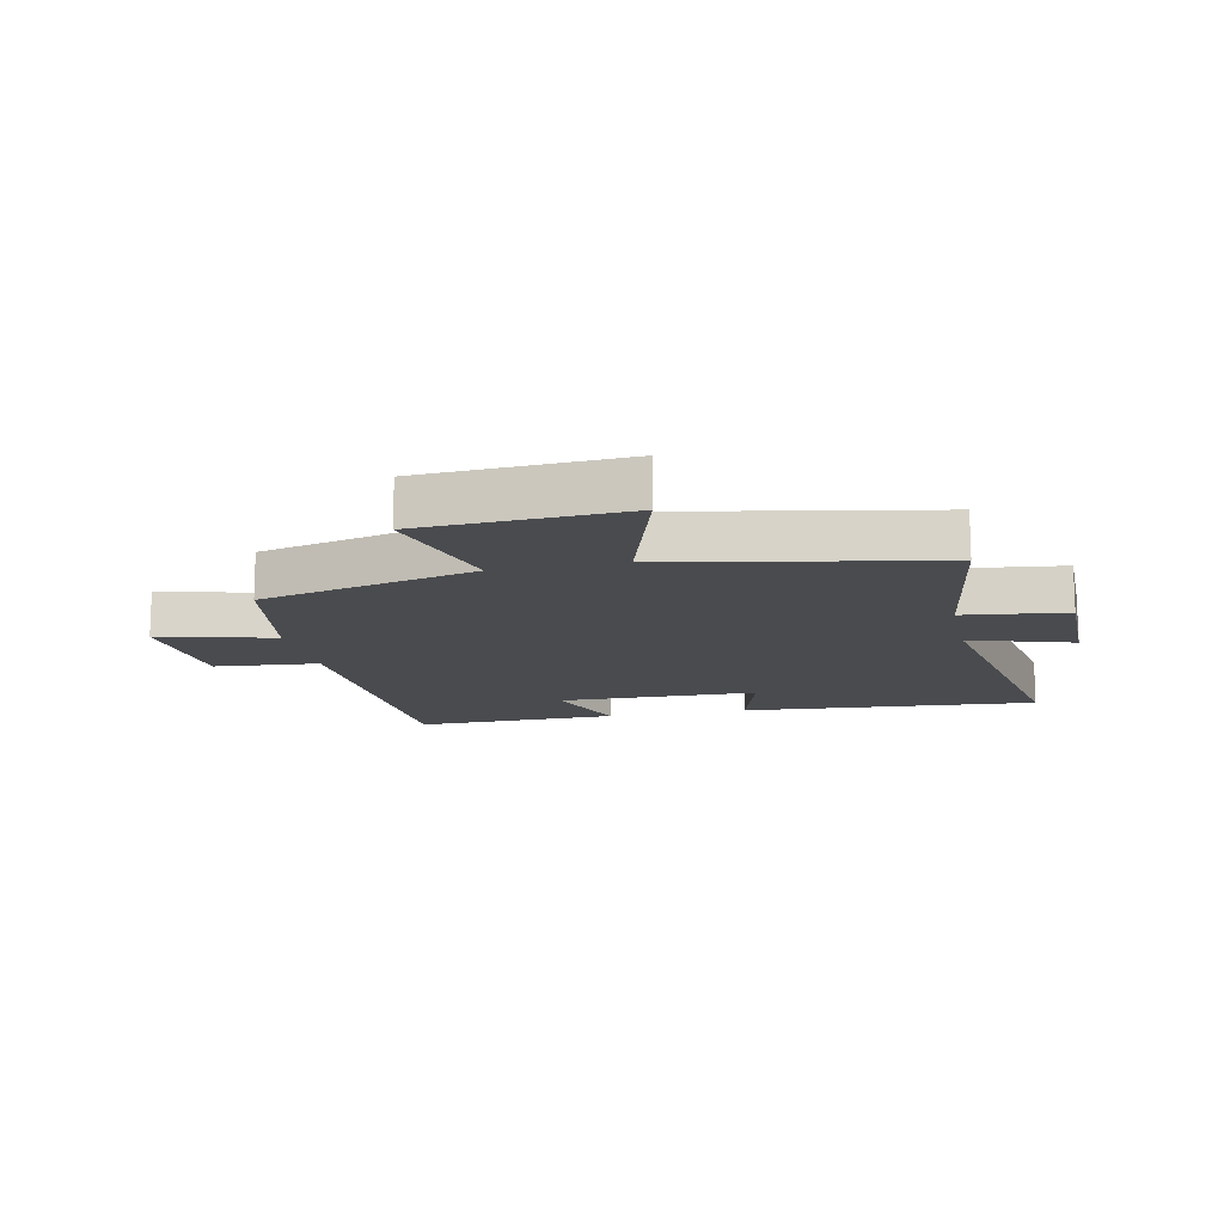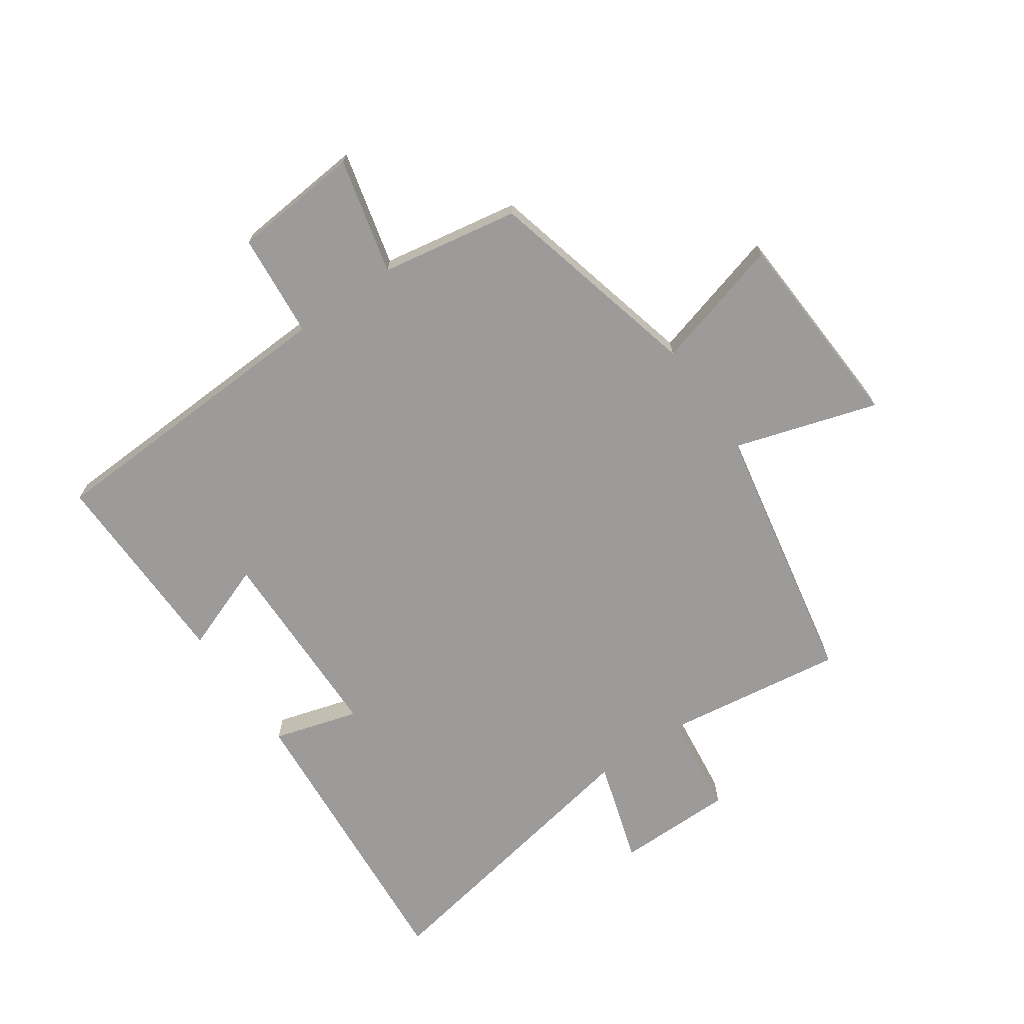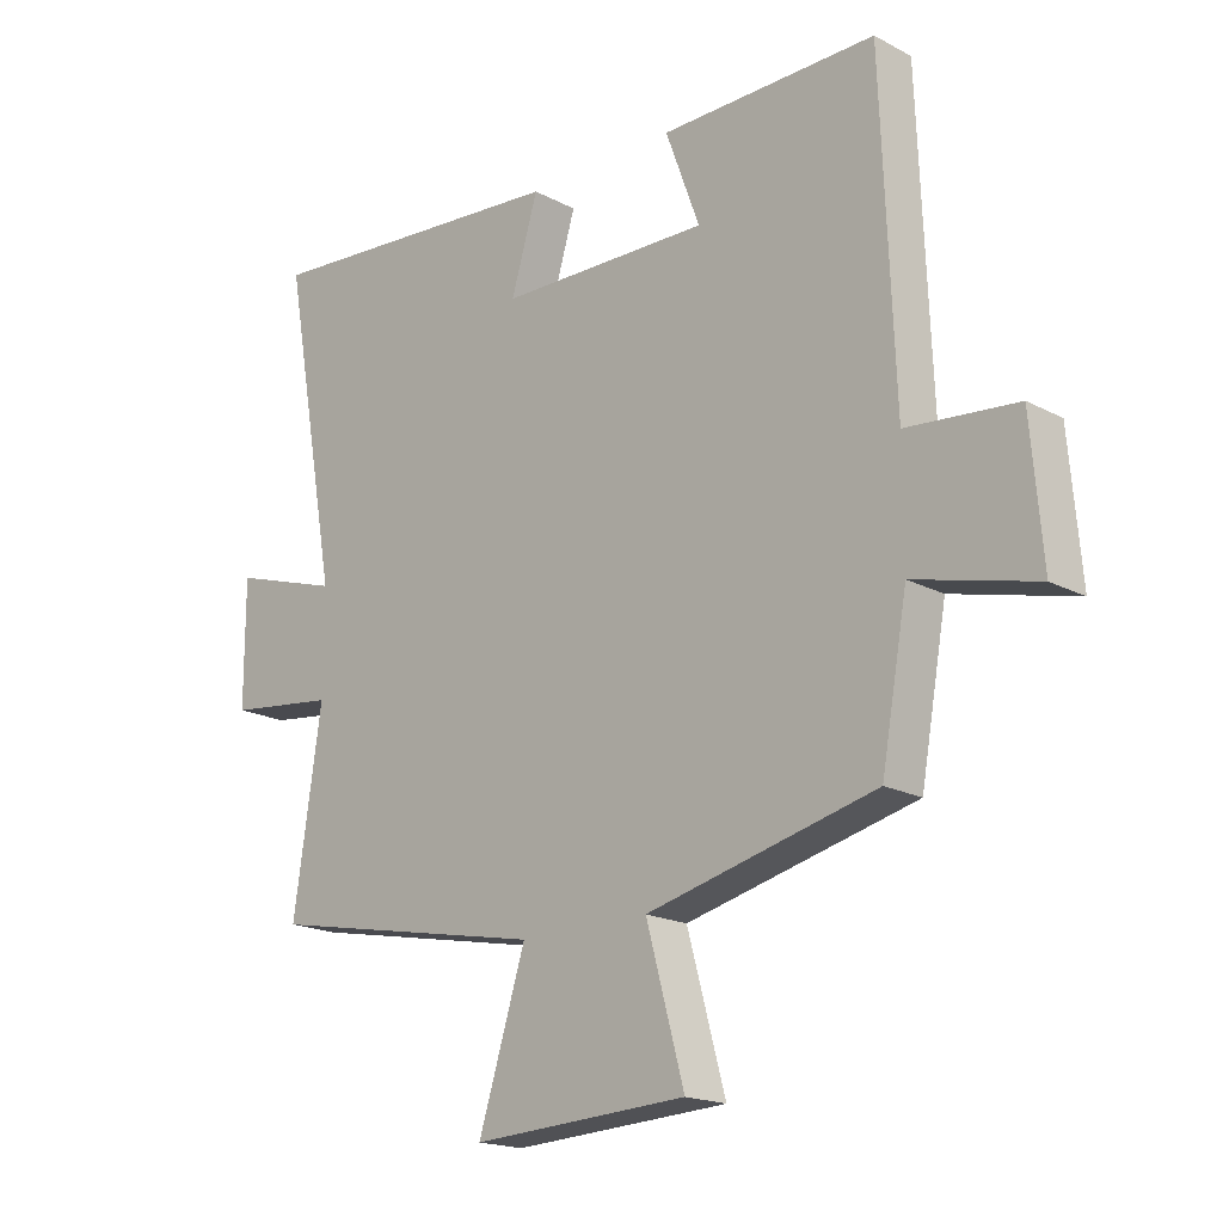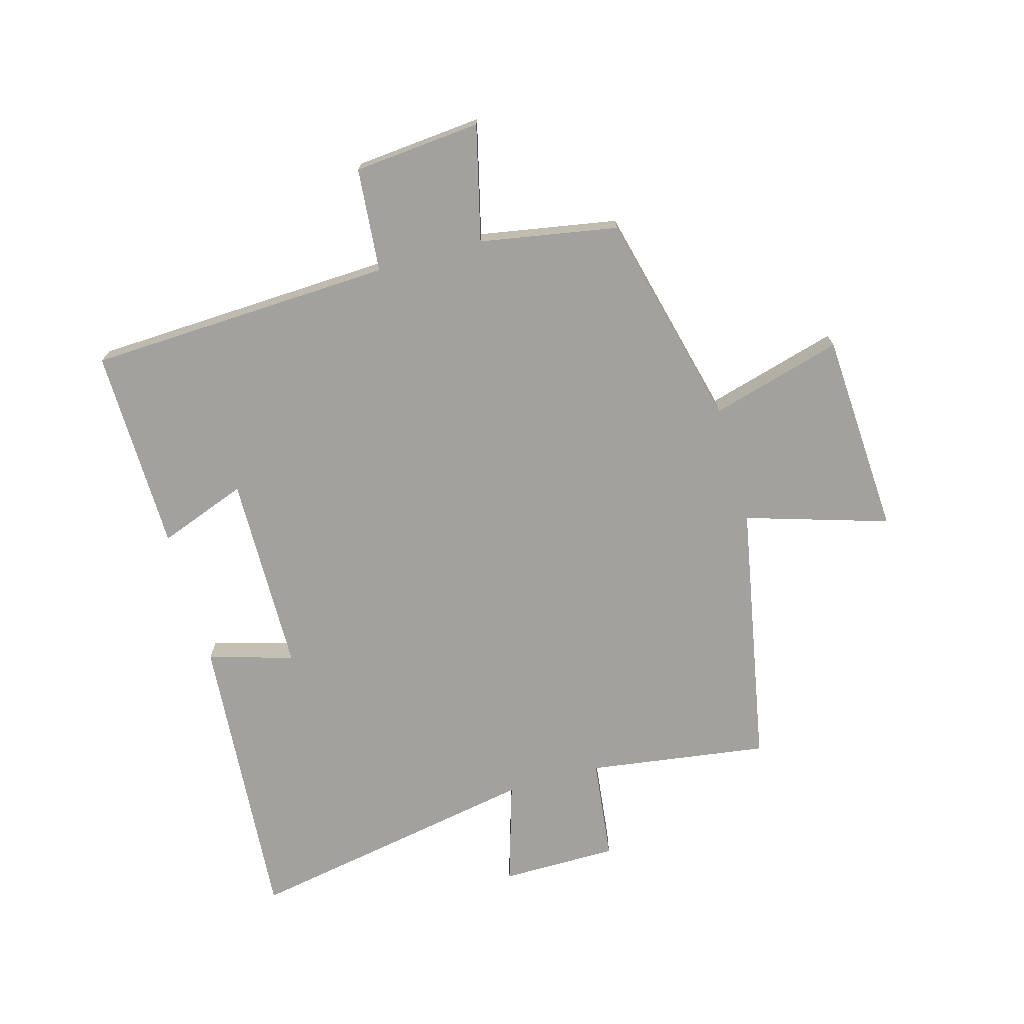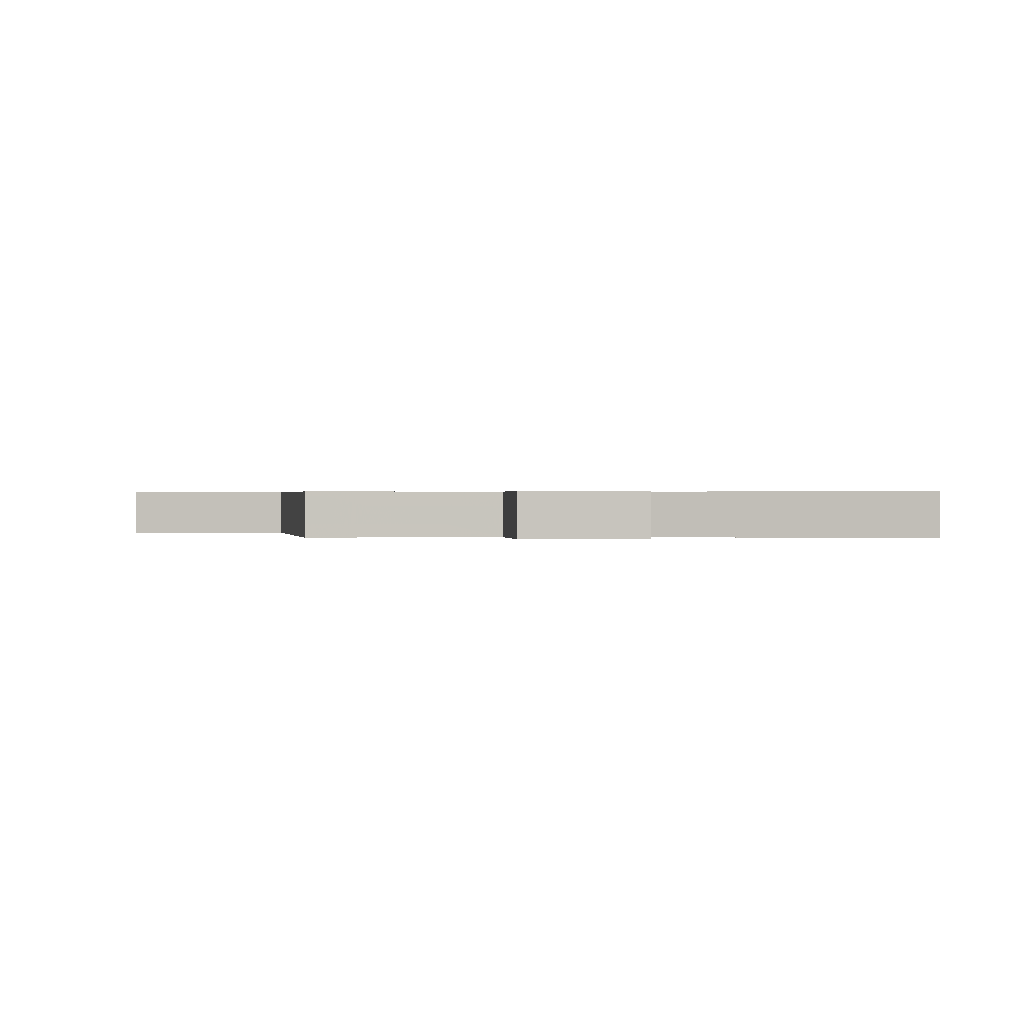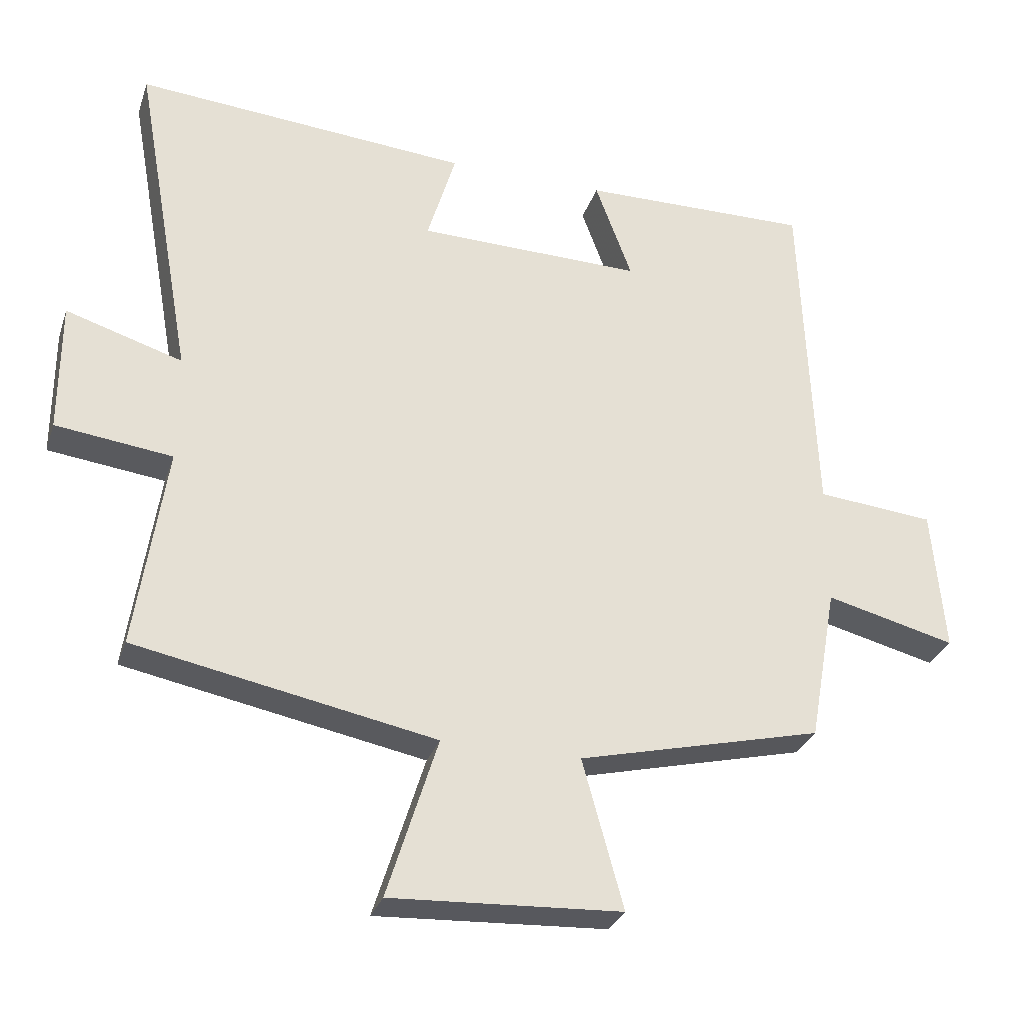
<metadata>
{"format":"obj","ext":"obj","renderer":"f3d","projection":"perspective","resolution":1024,"background":"white","views":[{"elev":-13.9,"azim":-167.9,"up":"+Y"},{"elev":-69.9,"azim":124.9,"up":"+Y"},{"elev":-18.3,"azim":44.3,"up":"+Z"},{"elev":-72.1,"azim":105.9,"up":"+Y"},{"elev":0.4,"azim":-90.2,"up":"+Y"},{"elev":-30.1,"azim":-17.1,"up":"+Z"}]}
</metadata>
<code>
v 0.48 0.07 0.505
v 0.5 0.07 -0.003
v 0.673 0.07 -0.019
v 0.691 0.07 -0.231
v 0.5 0.07 -0.183
v 0.459 0.07 -0.412
v 0.1 0.07 -0.5
v 0.16 0.07 -0.719
v -0.178 0.07 -0.737
v -0.104 0.07 -0.5
v -0.544 0.07 -0.415
v -0.5 0.07 -0.115
v -0.671 0.07 -0.094
v -0.671 0.07 0.1
v -0.5 0.07 0.047
v -0.588 0.07 0.539
v -0.095 0.07 0.5
v -0.137 0.07 0.359
v 0.195 0.07 0.353
v 0.141 0.07 0.5
v 0.48 0 0.505
v 0.5 0 -0.003
v 0.673 0 -0.019
v 0.691 0 -0.231
v 0.5 0 -0.183
v 0.459 0 -0.412
v 0.1 0 -0.5
v 0.16 0 -0.719
v -0.178 0 -0.737
v -0.104 0 -0.5
v -0.544 0 -0.415
v -0.5 0 -0.115
v -0.671 0 -0.094
v -0.671 0 0.1
v -0.5 0 0.047
v -0.588 0 0.539
v -0.095 0 0.5
v -0.137 0 0.359
v 0.195 0 0.353
v 0.141 0 0.5
f 19 20 1 2
f 18 19 2
f 15 16 17 18
f 15 18 2
f 12 13 14 15
f 12 15 2 3
f 10 11 12 3
f 7 8 9 10
f 5 6 7 10
f 5 10 3
f 3 4 5
f 22 21 40 39
f 22 39 38
f 38 37 36 35
f 22 38 35
f 35 34 33 32
f 23 22 35 32
f 23 32 31 30
f 30 29 28 27
f 30 27 26 25
f 23 30 25
f 25 24 23
f 1 21 22 2
f 2 22 23 3
f 3 23 24 4
f 4 24 25 5
f 5 25 26 6
f 6 26 27 7
f 7 27 28 8
f 8 28 29 9
f 9 29 30 10
f 10 30 31 11
f 11 31 32 12
f 12 32 33 13
f 13 33 34 14
f 14 34 35 15
f 15 35 36 16
f 16 36 37 17
f 17 37 38 18
f 18 38 39 19
f 19 39 40 20
f 20 40 21 1

</code>
